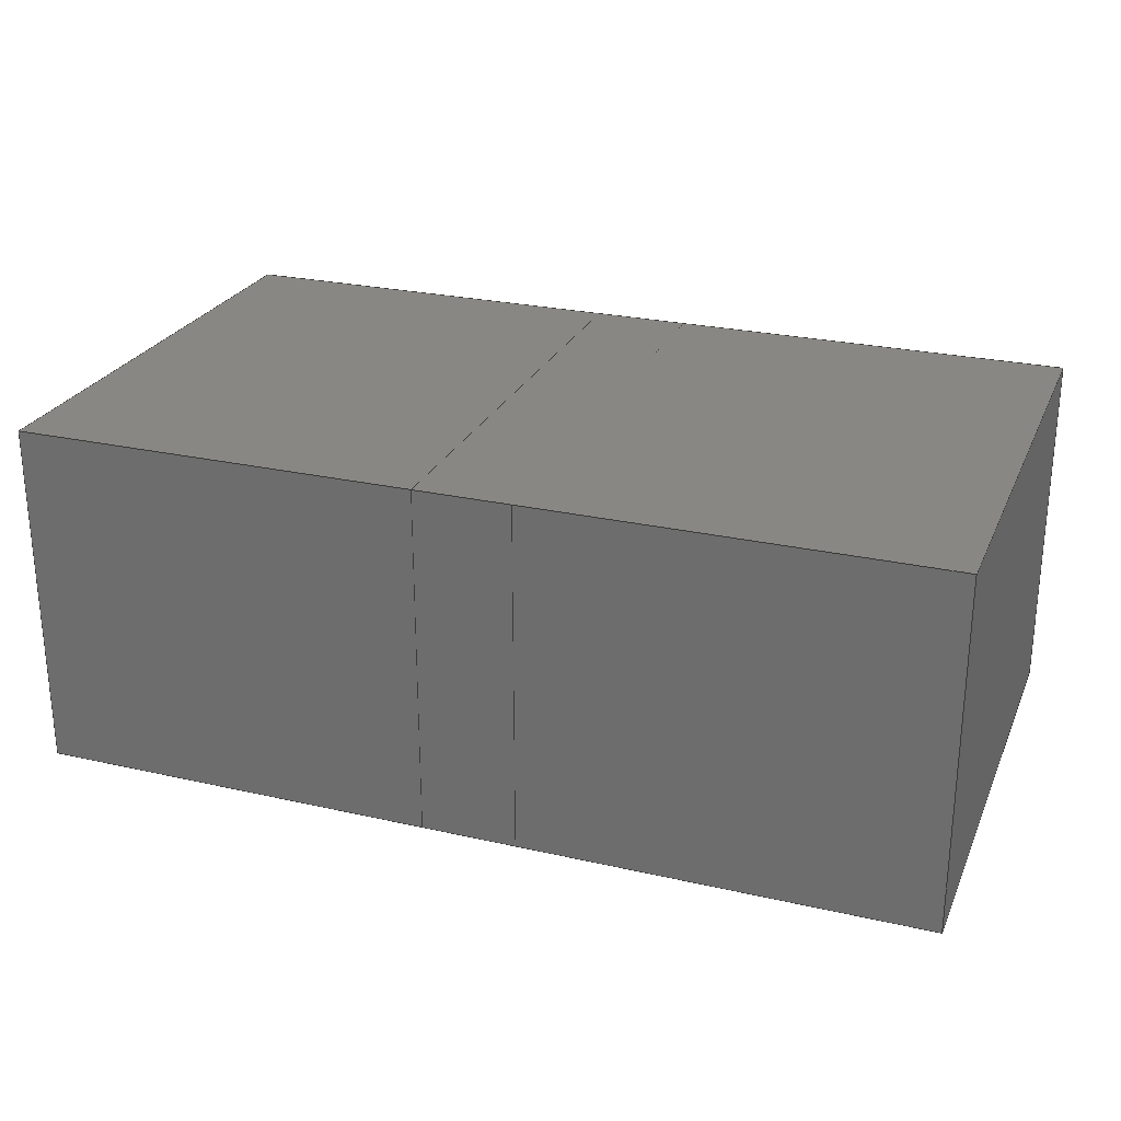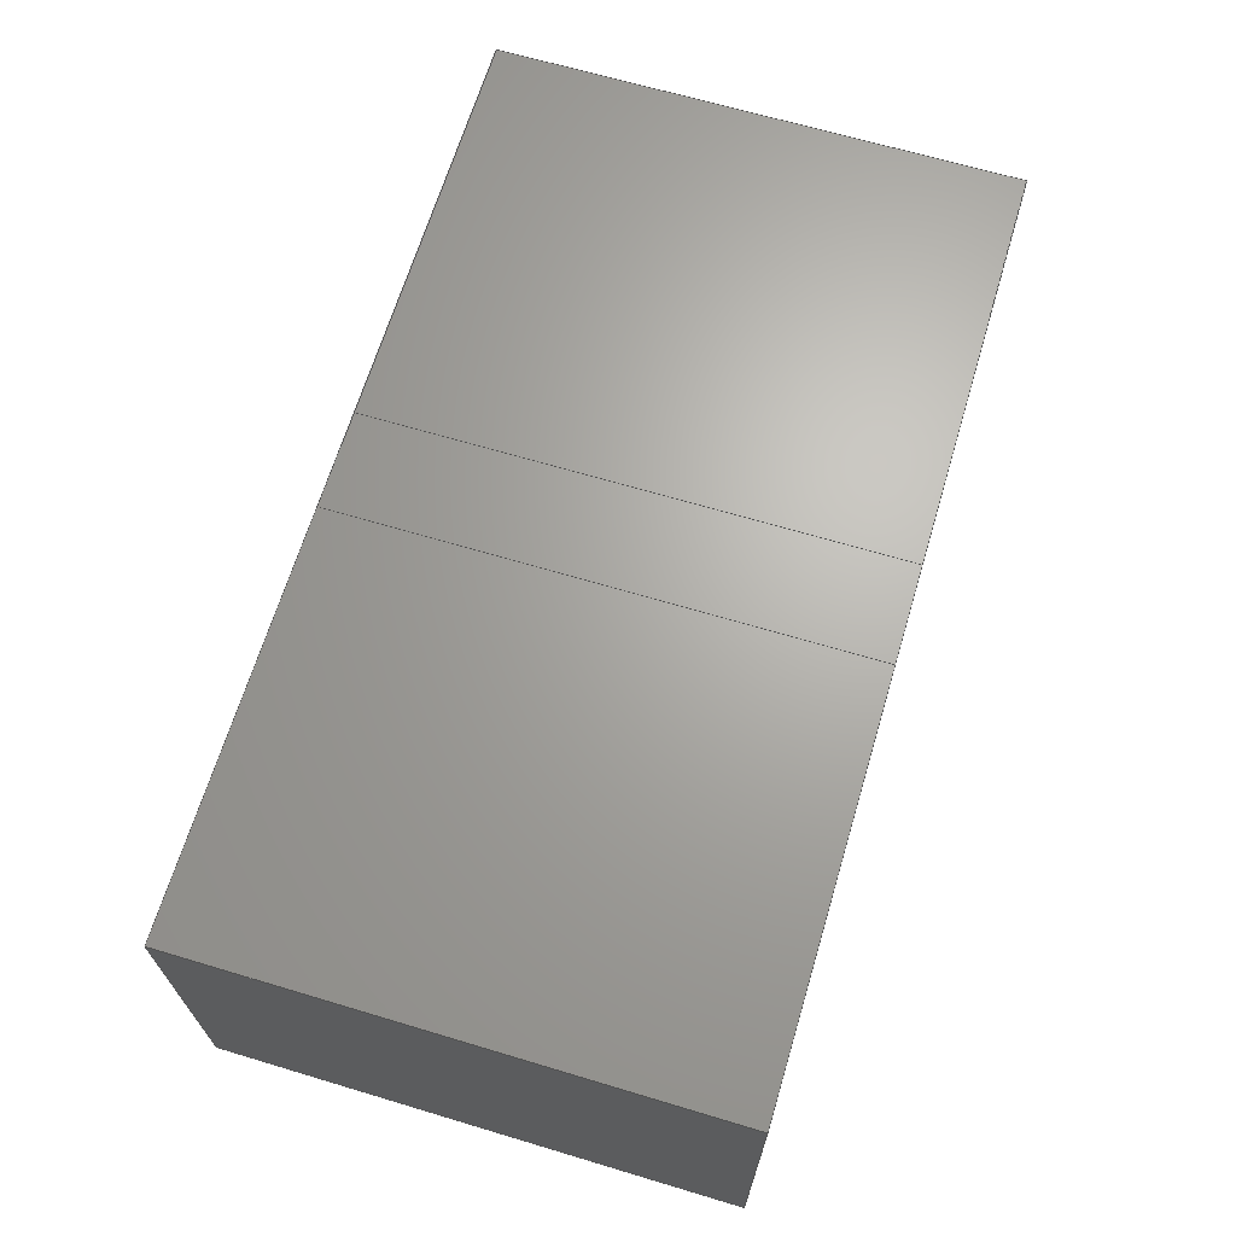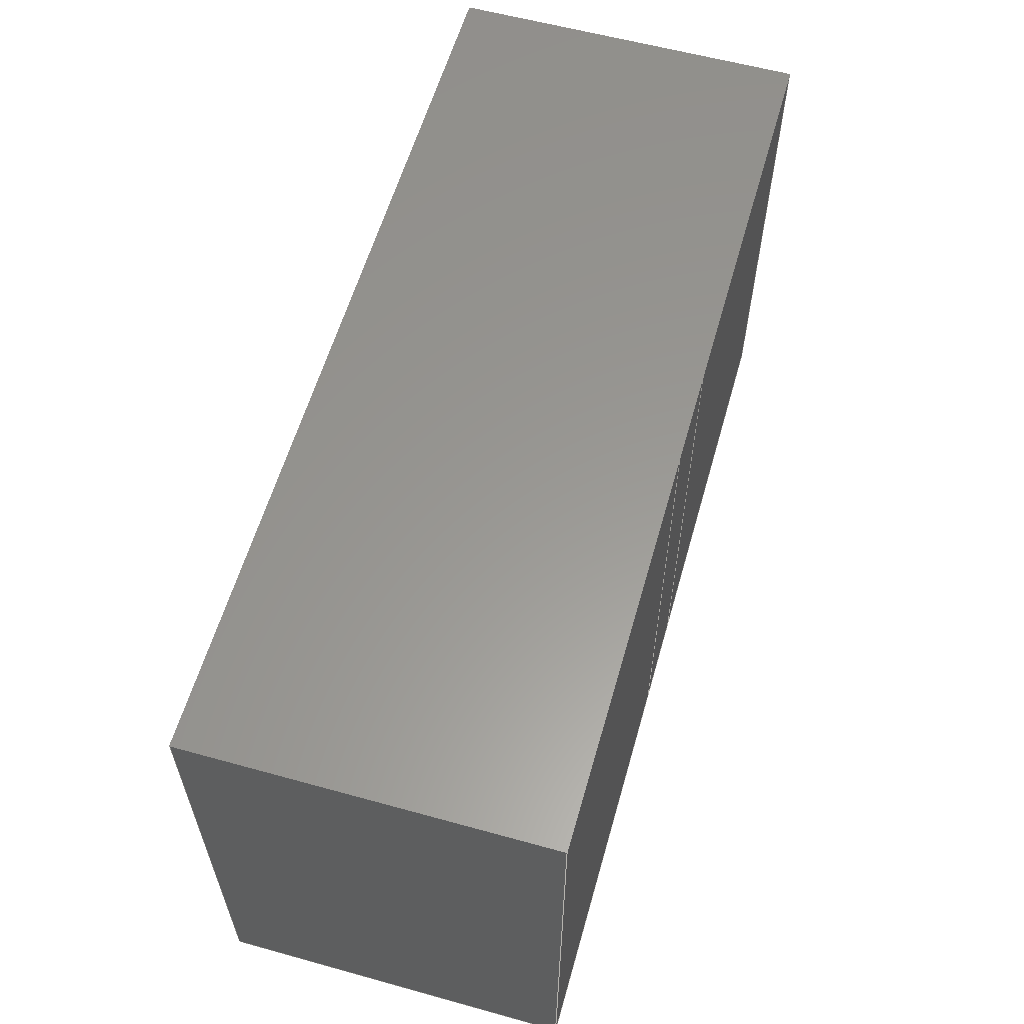
<metadata>
{"format":"step","ext":"stp","renderer":"f3d","projection":"perspective","resolution":1024,"background":"white","views":[{"elev":25.6,"azim":-160.0,"up":"+Y"},{"elev":66.6,"azim":-73.3,"up":"+Y"},{"elev":59.1,"azim":-74.1,"up":"+Z"}]}
</metadata>
<code>
ISO-10303-21;
DATA;
#1=SHAPE_REPRESENTATION_RELATIONSHIP('','',#204,#23);
#2=COLOUR_RGB('',1,0,0.9765);
#3=COLOUR_RGB('',0,1,0);
#4=FILL_AREA_STYLE_COLOUR('',#2);
#5=FILL_AREA_STYLE_COLOUR('',#3);
#6=FILL_AREA_STYLE('',(#4));
#7=FILL_AREA_STYLE('',(#5));
#8=SURFACE_STYLE_FILL_AREA(#6);
#9=SURFACE_STYLE_FILL_AREA(#7);
#10=SURFACE_SIDE_STYLE('',(#8));
#11=SURFACE_SIDE_STYLE('',(#9));
#12=SURFACE_STYLE_USAGE(.BOTH.,#10);
#13=SURFACE_STYLE_USAGE(.BOTH.,#11);
#14=MECHANICAL_DESIGN_GEOMETRIC_PRESENTATION_REPRESENTATION('',(#17,#18),
#203);
#15=PRESENTATION_STYLE_ASSIGNMENT((#12));
#16=PRESENTATION_STYLE_ASSIGNMENT((#13));
#17=STYLED_ITEM('',(#15),#21);
#18=STYLED_ITEM('',(#16),#22);
#19=PRESENTATION_LAYER_ASSIGNMENT('D\X\E9faut','',(#21));
#20=PRESENTATION_LAYER_ASSIGNMENT('D\X\E9faut','',(#22));
#21=MANIFOLD_SOLID_BREP('brep_1',#24);
#22=MANIFOLD_SOLID_BREP('brep_2',#25);
#23=ADVANCED_BREP_SHAPE_REPRESENTATION('brep_rep_0',(#21,#22,#218),#203);
#24=CLOSED_SHELL('',(#26,#27,#28,#29,#30,#31));
#25=CLOSED_SHELL('',(#32,#33,#34,#35,#36,#37));
#26=ADVANCED_FACE('',(#38),#174,.T.);
#27=ADVANCED_FACE('',(#39),#175,.T.);
#28=ADVANCED_FACE('',(#40),#176,.T.);
#29=ADVANCED_FACE('',(#41),#177,.T.);
#30=ADVANCED_FACE('',(#42),#178,.T.);
#31=ADVANCED_FACE('',(#43),#179,.T.);
#32=ADVANCED_FACE('',(#44),#180,.T.);
#33=ADVANCED_FACE('',(#45),#181,.T.);
#34=ADVANCED_FACE('',(#46),#182,.T.);
#35=ADVANCED_FACE('',(#47),#183,.T.);
#36=ADVANCED_FACE('',(#48),#184,.T.);
#37=ADVANCED_FACE('',(#49),#185,.T.);
#38=FACE_OUTER_BOUND('',#50,.T.);
#39=FACE_OUTER_BOUND('',#51,.T.);
#40=FACE_OUTER_BOUND('',#52,.T.);
#41=FACE_OUTER_BOUND('',#53,.T.);
#42=FACE_OUTER_BOUND('',#54,.T.);
#43=FACE_OUTER_BOUND('',#55,.T.);
#44=FACE_OUTER_BOUND('',#56,.T.);
#45=FACE_OUTER_BOUND('',#57,.T.);
#46=FACE_OUTER_BOUND('',#58,.T.);
#47=FACE_OUTER_BOUND('',#59,.T.);
#48=FACE_OUTER_BOUND('',#60,.T.);
#49=FACE_OUTER_BOUND('',#61,.T.);
#50=EDGE_LOOP('',(#62,#63,#64,#65));
#51=EDGE_LOOP('',(#66,#67,#68,#69));
#52=EDGE_LOOP('',(#70,#71,#72,#73));
#53=EDGE_LOOP('',(#74,#75,#76,#77));
#54=EDGE_LOOP('',(#78,#79,#80,#81));
#55=EDGE_LOOP('',(#82,#83,#84,#85));
#56=EDGE_LOOP('',(#86,#87,#88,#89));
#57=EDGE_LOOP('',(#90,#91,#92,#93));
#58=EDGE_LOOP('',(#94,#95,#96,#97));
#59=EDGE_LOOP('',(#98,#99,#100,#101));
#60=EDGE_LOOP('',(#102,#103,#104,#105));
#61=EDGE_LOOP('',(#106,#107,#108,#109));
#62=ORIENTED_EDGE('',*,*,#110,.T.);
#63=ORIENTED_EDGE('',*,*,#111,.T.);
#64=ORIENTED_EDGE('',*,*,#112,.F.);
#65=ORIENTED_EDGE('',*,*,#113,.F.);
#66=ORIENTED_EDGE('',*,*,#114,.T.);
#67=ORIENTED_EDGE('',*,*,#115,.T.);
#68=ORIENTED_EDGE('',*,*,#116,.F.);
#69=ORIENTED_EDGE('',*,*,#111,.F.);
#70=ORIENTED_EDGE('',*,*,#117,.T.);
#71=ORIENTED_EDGE('',*,*,#118,.T.);
#72=ORIENTED_EDGE('',*,*,#119,.F.);
#73=ORIENTED_EDGE('',*,*,#115,.F.);
#74=ORIENTED_EDGE('',*,*,#120,.T.);
#75=ORIENTED_EDGE('',*,*,#113,.T.);
#76=ORIENTED_EDGE('',*,*,#121,.F.);
#77=ORIENTED_EDGE('',*,*,#118,.F.);
#78=ORIENTED_EDGE('',*,*,#120,.F.);
#79=ORIENTED_EDGE('',*,*,#117,.F.);
#80=ORIENTED_EDGE('',*,*,#114,.F.);
#81=ORIENTED_EDGE('',*,*,#110,.F.);
#82=ORIENTED_EDGE('',*,*,#112,.T.);
#83=ORIENTED_EDGE('',*,*,#116,.T.);
#84=ORIENTED_EDGE('',*,*,#119,.T.);
#85=ORIENTED_EDGE('',*,*,#121,.T.);
#86=ORIENTED_EDGE('',*,*,#122,.T.);
#87=ORIENTED_EDGE('',*,*,#123,.T.);
#88=ORIENTED_EDGE('',*,*,#124,.F.);
#89=ORIENTED_EDGE('',*,*,#125,.F.);
#90=ORIENTED_EDGE('',*,*,#126,.T.);
#91=ORIENTED_EDGE('',*,*,#127,.T.);
#92=ORIENTED_EDGE('',*,*,#128,.F.);
#93=ORIENTED_EDGE('',*,*,#123,.F.);
#94=ORIENTED_EDGE('',*,*,#129,.T.);
#95=ORIENTED_EDGE('',*,*,#130,.T.);
#96=ORIENTED_EDGE('',*,*,#131,.F.);
#97=ORIENTED_EDGE('',*,*,#127,.F.);
#98=ORIENTED_EDGE('',*,*,#132,.T.);
#99=ORIENTED_EDGE('',*,*,#125,.T.);
#100=ORIENTED_EDGE('',*,*,#133,.F.);
#101=ORIENTED_EDGE('',*,*,#130,.F.);
#102=ORIENTED_EDGE('',*,*,#132,.F.);
#103=ORIENTED_EDGE('',*,*,#129,.F.);
#104=ORIENTED_EDGE('',*,*,#126,.F.);
#105=ORIENTED_EDGE('',*,*,#122,.F.);
#106=ORIENTED_EDGE('',*,*,#124,.T.);
#107=ORIENTED_EDGE('',*,*,#128,.T.);
#108=ORIENTED_EDGE('',*,*,#131,.T.);
#109=ORIENTED_EDGE('',*,*,#133,.T.);
#110=EDGE_CURVE('',#158,#159,#134,.T.);
#111=EDGE_CURVE('',#159,#160,#135,.T.);
#112=EDGE_CURVE('',#161,#160,#136,.T.);
#113=EDGE_CURVE('',#158,#161,#137,.T.);
#114=EDGE_CURVE('',#159,#162,#138,.T.);
#115=EDGE_CURVE('',#162,#163,#139,.T.);
#116=EDGE_CURVE('',#160,#163,#140,.T.);
#117=EDGE_CURVE('',#162,#164,#141,.T.);
#118=EDGE_CURVE('',#164,#165,#142,.T.);
#119=EDGE_CURVE('',#163,#165,#143,.T.);
#120=EDGE_CURVE('',#164,#158,#144,.T.);
#121=EDGE_CURVE('',#165,#161,#145,.T.);
#122=EDGE_CURVE('',#166,#167,#146,.T.);
#123=EDGE_CURVE('',#167,#168,#147,.T.);
#124=EDGE_CURVE('',#169,#168,#148,.T.);
#125=EDGE_CURVE('',#166,#169,#149,.T.);
#126=EDGE_CURVE('',#167,#170,#150,.T.);
#127=EDGE_CURVE('',#170,#171,#151,.T.);
#128=EDGE_CURVE('',#168,#171,#152,.T.);
#129=EDGE_CURVE('',#170,#172,#153,.T.);
#130=EDGE_CURVE('',#172,#173,#154,.T.);
#131=EDGE_CURVE('',#171,#173,#155,.T.);
#132=EDGE_CURVE('',#172,#166,#156,.T.);
#133=EDGE_CURVE('',#173,#169,#157,.T.);
#134=B_SPLINE_CURVE_WITH_KNOTS('',1,(#250,#251),.UNSPECIFIED.,.F.,.F.,(2,
2),(0,19.77),.UNSPECIFIED.);
#135=B_SPLINE_CURVE_WITH_KNOTS('',1,(#252,#253),.UNSPECIFIED.,.F.,.F.,(2,
2),(0,20.18),.UNSPECIFIED.);
#136=B_SPLINE_CURVE_WITH_KNOTS('',1,(#254,#255),.UNSPECIFIED.,.F.,.F.,(2,
2),(0,19.77),.UNSPECIFIED.);
#137=B_SPLINE_CURVE_WITH_KNOTS('',1,(#256,#257),.UNSPECIFIED.,.F.,.F.,(2,
2),(0,20.18),.UNSPECIFIED.);
#138=B_SPLINE_CURVE_WITH_KNOTS('',1,(#258,#259),.UNSPECIFIED.,.F.,.F.,(2,
2),(19.77,33.73),.UNSPECIFIED.);
#139=B_SPLINE_CURVE_WITH_KNOTS('',1,(#260,#261),.UNSPECIFIED.,.F.,.F.,(2,
2),(0,20.18),.UNSPECIFIED.);
#140=B_SPLINE_CURVE_WITH_KNOTS('',1,(#262,#263),.UNSPECIFIED.,.F.,.F.,(2,
2),(19.77,33.73),.UNSPECIFIED.);
#141=B_SPLINE_CURVE_WITH_KNOTS('',1,(#264,#265),.UNSPECIFIED.,.F.,.F.,(2,
2),(33.73,53.5),.UNSPECIFIED.);
#142=B_SPLINE_CURVE_WITH_KNOTS('',1,(#266,#267),.UNSPECIFIED.,.F.,.F.,(2,
2),(0,20.18),.UNSPECIFIED.);
#143=B_SPLINE_CURVE_WITH_KNOTS('',1,(#268,#269),.UNSPECIFIED.,.F.,.F.,(2,
2),(33.73,53.5),.UNSPECIFIED.);
#144=B_SPLINE_CURVE_WITH_KNOTS('',1,(#270,#271),.UNSPECIFIED.,.F.,.F.,(2,
2),(53.5,67.45),.UNSPECIFIED.);
#145=B_SPLINE_CURVE_WITH_KNOTS('',1,(#272,#273),.UNSPECIFIED.,.F.,.F.,(2,
2),(53.5,67.45),.UNSPECIFIED.);
#146=B_SPLINE_CURVE_WITH_KNOTS('',1,(#288,#289),.UNSPECIFIED.,.F.,.F.,(2,
2),(0,19.77),.UNSPECIFIED.);
#147=B_SPLINE_CURVE_WITH_KNOTS('',1,(#290,#291),.UNSPECIFIED.,.F.,.F.,(2,
2),(0,20.18),.UNSPECIFIED.);
#148=B_SPLINE_CURVE_WITH_KNOTS('',1,(#292,#293),.UNSPECIFIED.,.F.,.F.,(2,
2),(0,19.77),.UNSPECIFIED.);
#149=B_SPLINE_CURVE_WITH_KNOTS('',1,(#294,#295),.UNSPECIFIED.,.F.,.F.,(2,
2),(0,20.18),.UNSPECIFIED.);
#150=B_SPLINE_CURVE_WITH_KNOTS('',1,(#296,#297),.UNSPECIFIED.,.F.,.F.,(2,
2),(19.77,33.73),.UNSPECIFIED.);
#151=B_SPLINE_CURVE_WITH_KNOTS('',1,(#298,#299),.UNSPECIFIED.,.F.,.F.,(2,
2),(0,20.18),.UNSPECIFIED.);
#152=B_SPLINE_CURVE_WITH_KNOTS('',1,(#300,#301),.UNSPECIFIED.,.F.,.F.,(2,
2),(19.77,33.73),.UNSPECIFIED.);
#153=B_SPLINE_CURVE_WITH_KNOTS('',1,(#302,#303),.UNSPECIFIED.,.F.,.F.,(2,
2),(33.73,53.5),.UNSPECIFIED.);
#154=B_SPLINE_CURVE_WITH_KNOTS('',1,(#304,#305),.UNSPECIFIED.,.F.,.F.,(2,
2),(0,20.18),.UNSPECIFIED.);
#155=B_SPLINE_CURVE_WITH_KNOTS('',1,(#306,#307),.UNSPECIFIED.,.F.,.F.,(2,
2),(33.73,53.5),.UNSPECIFIED.);
#156=B_SPLINE_CURVE_WITH_KNOTS('',1,(#308,#309),.UNSPECIFIED.,.F.,.F.,(2,
2),(53.5,67.45),.UNSPECIFIED.);
#157=B_SPLINE_CURVE_WITH_KNOTS('',1,(#310,#311),.UNSPECIFIED.,.F.,.F.,(2,
2),(53.5,67.45),.UNSPECIFIED.);
#158=VERTEX_POINT('',#242);
#159=VERTEX_POINT('',#243);
#160=VERTEX_POINT('',#244);
#161=VERTEX_POINT('',#245);
#162=VERTEX_POINT('',#246);
#163=VERTEX_POINT('',#247);
#164=VERTEX_POINT('',#248);
#165=VERTEX_POINT('',#249);
#166=VERTEX_POINT('',#280);
#167=VERTEX_POINT('',#281);
#168=VERTEX_POINT('',#282);
#169=VERTEX_POINT('',#283);
#170=VERTEX_POINT('',#284);
#171=VERTEX_POINT('',#285);
#172=VERTEX_POINT('',#286);
#173=VERTEX_POINT('',#287);
#174=PLANE('',#206);
#175=PLANE('',#207);
#176=PLANE('',#208);
#177=PLANE('',#209);
#178=PLANE('',#210);
#179=PLANE('',#211);
#180=PLANE('',#212);
#181=PLANE('',#213);
#182=PLANE('',#214);
#183=PLANE('',#215);
#184=PLANE('',#216);
#185=PLANE('',#217);
#186=SHAPE_DEFINITION_REPRESENTATION(#187,#204);
#187=PRODUCT_DEFINITION_SHAPE('Document','',#189);
#188=PRODUCT_DEFINITION_CONTEXT('3D Mechanical Parts',#193,'design');
#189=PRODUCT_DEFINITION('A','First version',#190,#188);
#190=PRODUCT_DEFINITION_FORMATION_WITH_SPECIFIED_SOURCE('A',
'First version',#195,.MADE.);
#191=PRODUCT_RELATED_PRODUCT_CATEGORY('tool','tool',(#195));
#192=APPLICATION_PROTOCOL_DEFINITION('Draft International Standard',
'automotive_design',1999,#193);
#193=APPLICATION_CONTEXT(
'data for automotive mechanical design processes');
#194=PRODUCT_CONTEXT('3D Mechanical Parts',#193,'mechanical');
#195=PRODUCT('Document','Document','',(#194));
#196=(
LENGTH_UNIT()
NAMED_UNIT(*)
SI_UNIT(.MILLI.,.METRE.)
);
#197=(
NAMED_UNIT(*)
PLANE_ANGLE_UNIT()
SI_UNIT($,.RADIAN.)
);
#198=DIMENSIONAL_EXPONENTS(0,0,0,0,0,0,0);
#199=PLANE_ANGLE_MEASURE_WITH_UNIT(PLANE_ANGLE_MEASURE(0.01745),#197);
#200=(
CONVERSION_BASED_UNIT('DEGREES',#199)
NAMED_UNIT(#198)
PLANE_ANGLE_UNIT()
);
#201=(
NAMED_UNIT(*)
SI_UNIT($,.STERADIAN.)
SOLID_ANGLE_UNIT()
);
#202=UNCERTAINTY_MEASURE_WITH_UNIT(LENGTH_MEASURE(0.001),#196,
'DISTANCE_ACCURACY_VALUE',
'Maximum model space distance between geometric entities at asserted c
onnectivities');
#203=(
GEOMETRIC_REPRESENTATION_CONTEXT(3)
GLOBAL_UNCERTAINTY_ASSIGNED_CONTEXT((#202))
GLOBAL_UNIT_ASSIGNED_CONTEXT((#201,#200,#196))
REPRESENTATION_CONTEXT('ID1','3D')
);
#204=SHAPE_REPRESENTATION('Document',(#205,#218),#203);
#205=AXIS2_PLACEMENT_3D('',#235,#219,#220);
#206=AXIS2_PLACEMENT_3D('',#236,#221,$);
#207=AXIS2_PLACEMENT_3D('',#237,#222,$);
#208=AXIS2_PLACEMENT_3D('',#238,#223,$);
#209=AXIS2_PLACEMENT_3D('',#239,#224,$);
#210=AXIS2_PLACEMENT_3D('',#240,#225,$);
#211=AXIS2_PLACEMENT_3D('',#241,#226,$);
#212=AXIS2_PLACEMENT_3D('',#274,#227,$);
#213=AXIS2_PLACEMENT_3D('',#275,#228,$);
#214=AXIS2_PLACEMENT_3D('',#276,#229,$);
#215=AXIS2_PLACEMENT_3D('',#277,#230,$);
#216=AXIS2_PLACEMENT_3D('',#278,#231,$);
#217=AXIS2_PLACEMENT_3D('',#279,#232,$);
#218=AXIS2_PLACEMENT_3D('',#312,#233,#234);
#219=DIRECTION('',(0,0,1));
#220=DIRECTION('',(1,0,0));
#221=DIRECTION('',(0,-1,0));
#222=DIRECTION('',(1,0,0));
#223=DIRECTION('',(0,1,0));
#224=DIRECTION('',(-1,0,0));
#225=DIRECTION('',(0,0,-1));
#226=DIRECTION('',(0,0,1));
#227=DIRECTION('',(0,-1,0));
#228=DIRECTION('',(1,0,0));
#229=DIRECTION('',(0,1,0));
#230=DIRECTION('',(-1,0,0));
#231=DIRECTION('',(0,0,-1));
#232=DIRECTION('',(0,0,1));
#233=DIRECTION('',(0,0,1));
#234=DIRECTION('',(1,0,0));
#235=CARTESIAN_POINT('',(0,0,0));
#236=CARTESIAN_POINT('',(4.596,-7.456,0));
#237=CARTESIAN_POINT('',(24.37,-7.456,0));
#238=CARTESIAN_POINT('',(24.37,6.499,0));
#239=CARTESIAN_POINT('',(4.596,6.499,0));
#240=CARTESIAN_POINT('',(4.596,-7.456,0));
#241=CARTESIAN_POINT('',(4.596,-7.456,20.18));
#242=CARTESIAN_POINT('',(4.596,-7.456,0));
#243=CARTESIAN_POINT('',(24.37,-7.456,0));
#244=CARTESIAN_POINT('',(24.37,-7.456,20.18));
#245=CARTESIAN_POINT('',(4.596,-7.456,20.18));
#246=CARTESIAN_POINT('',(24.37,6.499,0));
#247=CARTESIAN_POINT('',(24.37,6.499,20.18));
#248=CARTESIAN_POINT('',(4.596,6.499,0));
#249=CARTESIAN_POINT('',(4.596,6.499,20.18));
#250=CARTESIAN_POINT('',(4.596,-7.456,0));
#251=CARTESIAN_POINT('',(24.37,-7.456,0));
#252=CARTESIAN_POINT('',(24.37,-7.456,0));
#253=CARTESIAN_POINT('',(24.37,-7.456,20.18));
#254=CARTESIAN_POINT('',(4.596,-7.456,20.18));
#255=CARTESIAN_POINT('',(24.37,-7.456,20.18));
#256=CARTESIAN_POINT('',(4.596,-7.456,0));
#257=CARTESIAN_POINT('',(4.596,-7.456,20.18));
#258=CARTESIAN_POINT('',(24.37,-7.456,0));
#259=CARTESIAN_POINT('',(24.37,6.499,0));
#260=CARTESIAN_POINT('',(24.37,6.499,0));
#261=CARTESIAN_POINT('',(24.37,6.499,20.18));
#262=CARTESIAN_POINT('',(24.37,-7.456,20.18));
#263=CARTESIAN_POINT('',(24.37,6.499,20.18));
#264=CARTESIAN_POINT('',(24.37,6.499,0));
#265=CARTESIAN_POINT('',(4.596,6.499,0));
#266=CARTESIAN_POINT('',(4.596,6.499,0));
#267=CARTESIAN_POINT('',(4.596,6.499,20.18));
#268=CARTESIAN_POINT('',(24.37,6.499,20.18));
#269=CARTESIAN_POINT('',(4.596,6.499,20.18));
#270=CARTESIAN_POINT('',(4.596,6.499,0));
#271=CARTESIAN_POINT('',(4.596,-7.456,0));
#272=CARTESIAN_POINT('',(4.596,6.499,20.18));
#273=CARTESIAN_POINT('',(4.596,-7.456,20.18));
#274=CARTESIAN_POINT('',(-11.39,-7.456,0));
#275=CARTESIAN_POINT('',(8.38,-7.456,0));
#276=CARTESIAN_POINT('',(8.38,6.499,0));
#277=CARTESIAN_POINT('',(-11.39,6.499,0));
#278=CARTESIAN_POINT('',(-11.39,-7.456,0));
#279=CARTESIAN_POINT('',(-11.39,-7.456,20.18));
#280=CARTESIAN_POINT('',(-11.39,-7.456,0));
#281=CARTESIAN_POINT('',(8.38,-7.456,0));
#282=CARTESIAN_POINT('',(8.38,-7.456,20.18));
#283=CARTESIAN_POINT('',(-11.39,-7.456,20.18));
#284=CARTESIAN_POINT('',(8.38,6.499,0));
#285=CARTESIAN_POINT('',(8.38,6.499,20.18));
#286=CARTESIAN_POINT('',(-11.39,6.499,0));
#287=CARTESIAN_POINT('',(-11.39,6.499,20.18));
#288=CARTESIAN_POINT('',(-11.39,-7.456,0));
#289=CARTESIAN_POINT('',(8.38,-7.456,0));
#290=CARTESIAN_POINT('',(8.38,-7.456,0));
#291=CARTESIAN_POINT('',(8.38,-7.456,20.18));
#292=CARTESIAN_POINT('',(-11.39,-7.456,20.18));
#293=CARTESIAN_POINT('',(8.38,-7.456,20.18));
#294=CARTESIAN_POINT('',(-11.39,-7.456,0));
#295=CARTESIAN_POINT('',(-11.39,-7.456,20.18));
#296=CARTESIAN_POINT('',(8.38,-7.456,0));
#297=CARTESIAN_POINT('',(8.38,6.499,0));
#298=CARTESIAN_POINT('',(8.38,6.499,0));
#299=CARTESIAN_POINT('',(8.38,6.499,20.18));
#300=CARTESIAN_POINT('',(8.38,-7.456,20.18));
#301=CARTESIAN_POINT('',(8.38,6.499,20.18));
#302=CARTESIAN_POINT('',(8.38,6.499,0));
#303=CARTESIAN_POINT('',(-11.39,6.499,0));
#304=CARTESIAN_POINT('',(-11.39,6.499,0));
#305=CARTESIAN_POINT('',(-11.39,6.499,20.18));
#306=CARTESIAN_POINT('',(8.38,6.499,20.18));
#307=CARTESIAN_POINT('',(-11.39,6.499,20.18));
#308=CARTESIAN_POINT('',(-11.39,6.499,0));
#309=CARTESIAN_POINT('',(-11.39,-7.456,0));
#310=CARTESIAN_POINT('',(-11.39,6.499,20.18));
#311=CARTESIAN_POINT('',(-11.39,-7.456,20.18));
#312=CARTESIAN_POINT('',(0,0,0));
ENDSEC;
END-ISO-10303-21;

</code>
